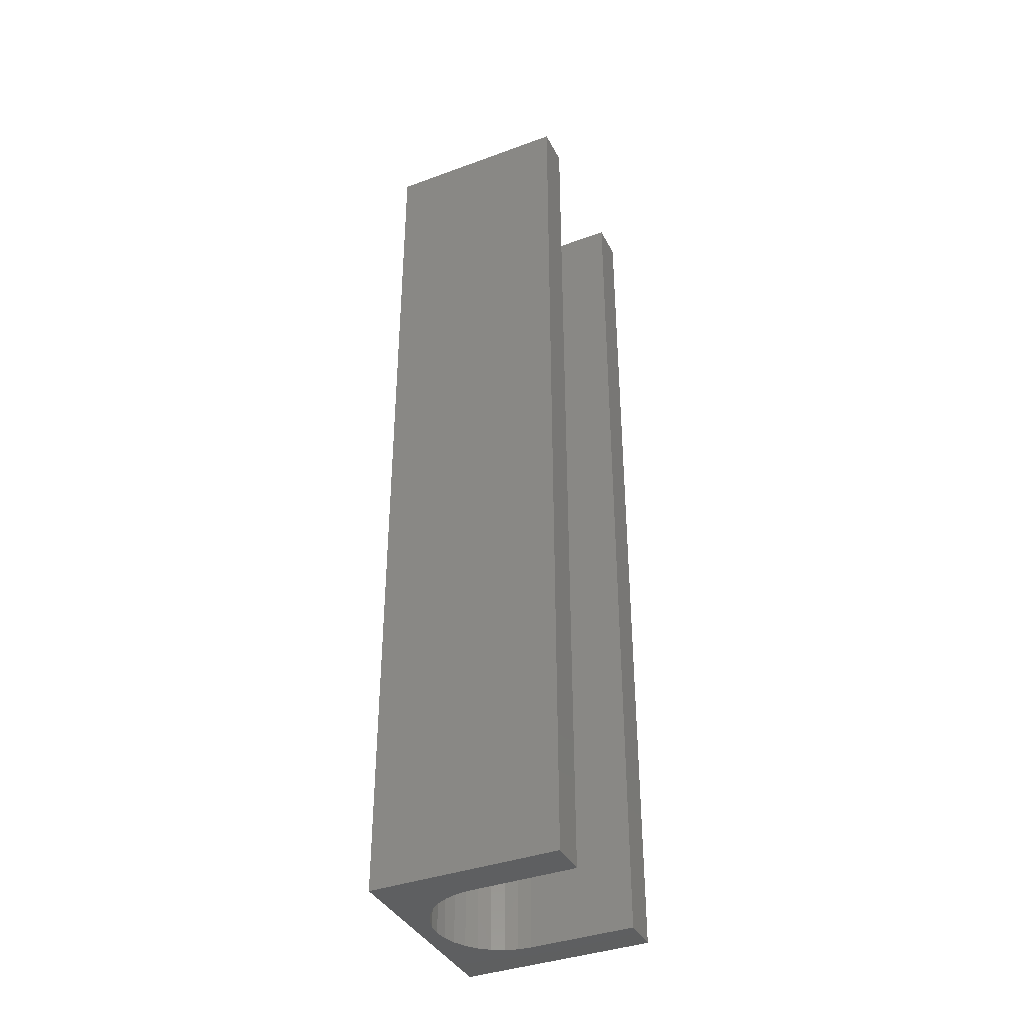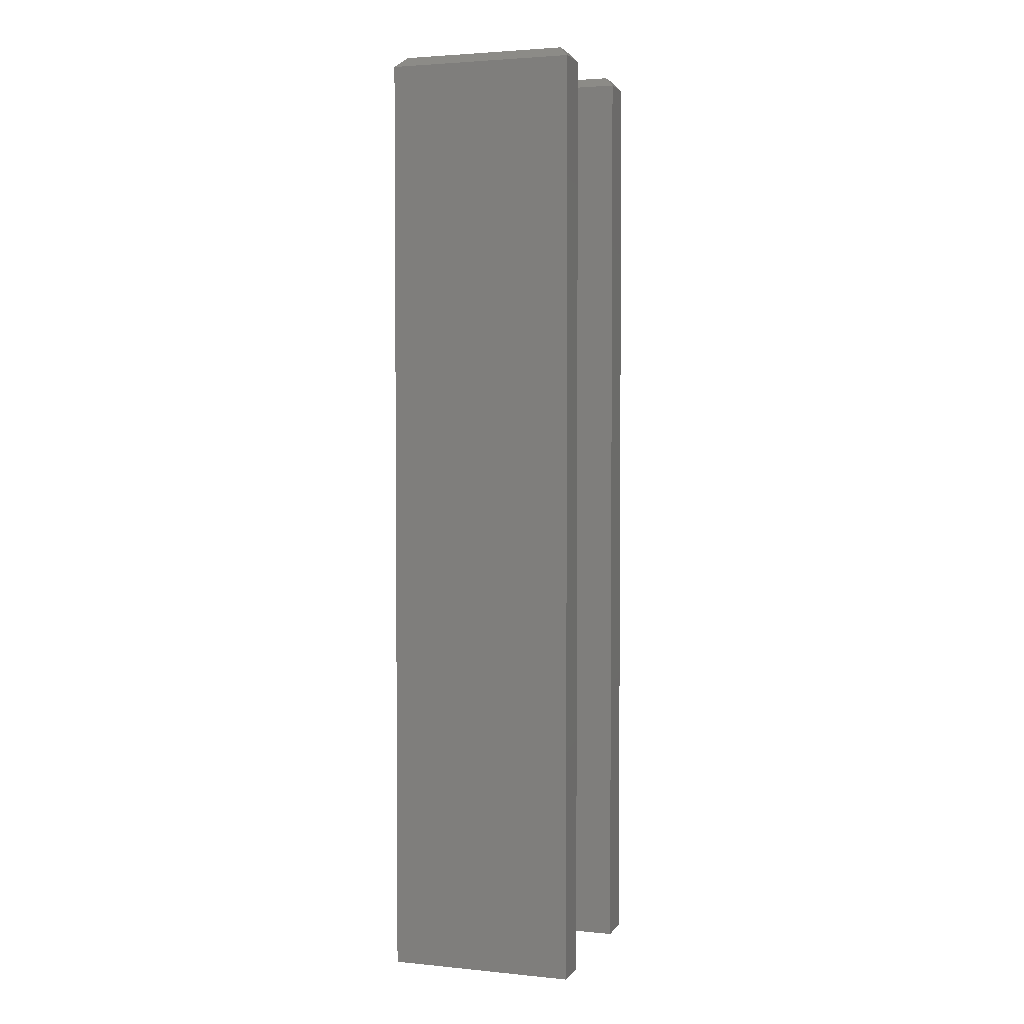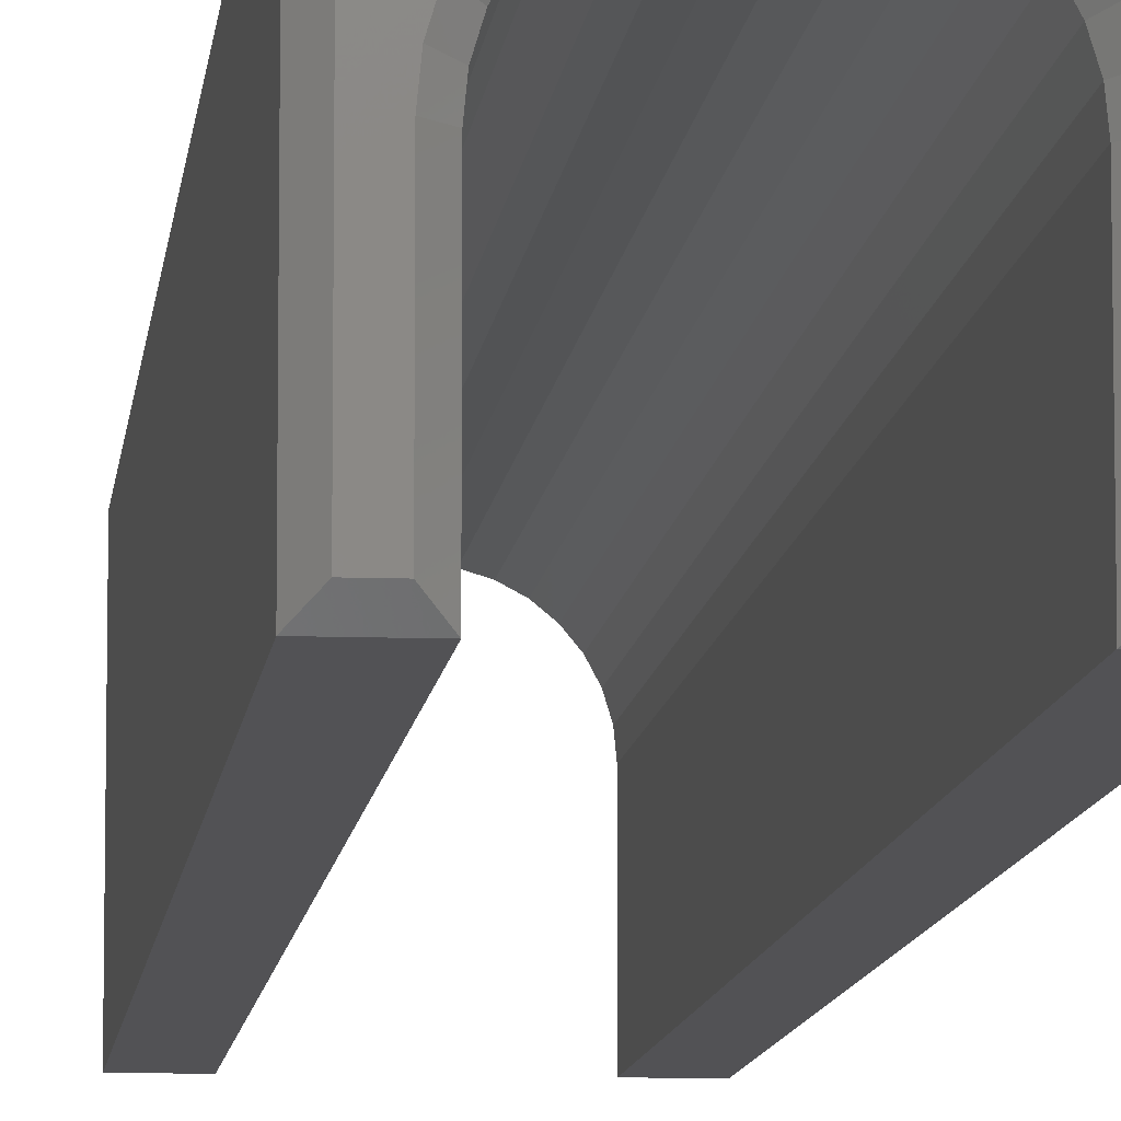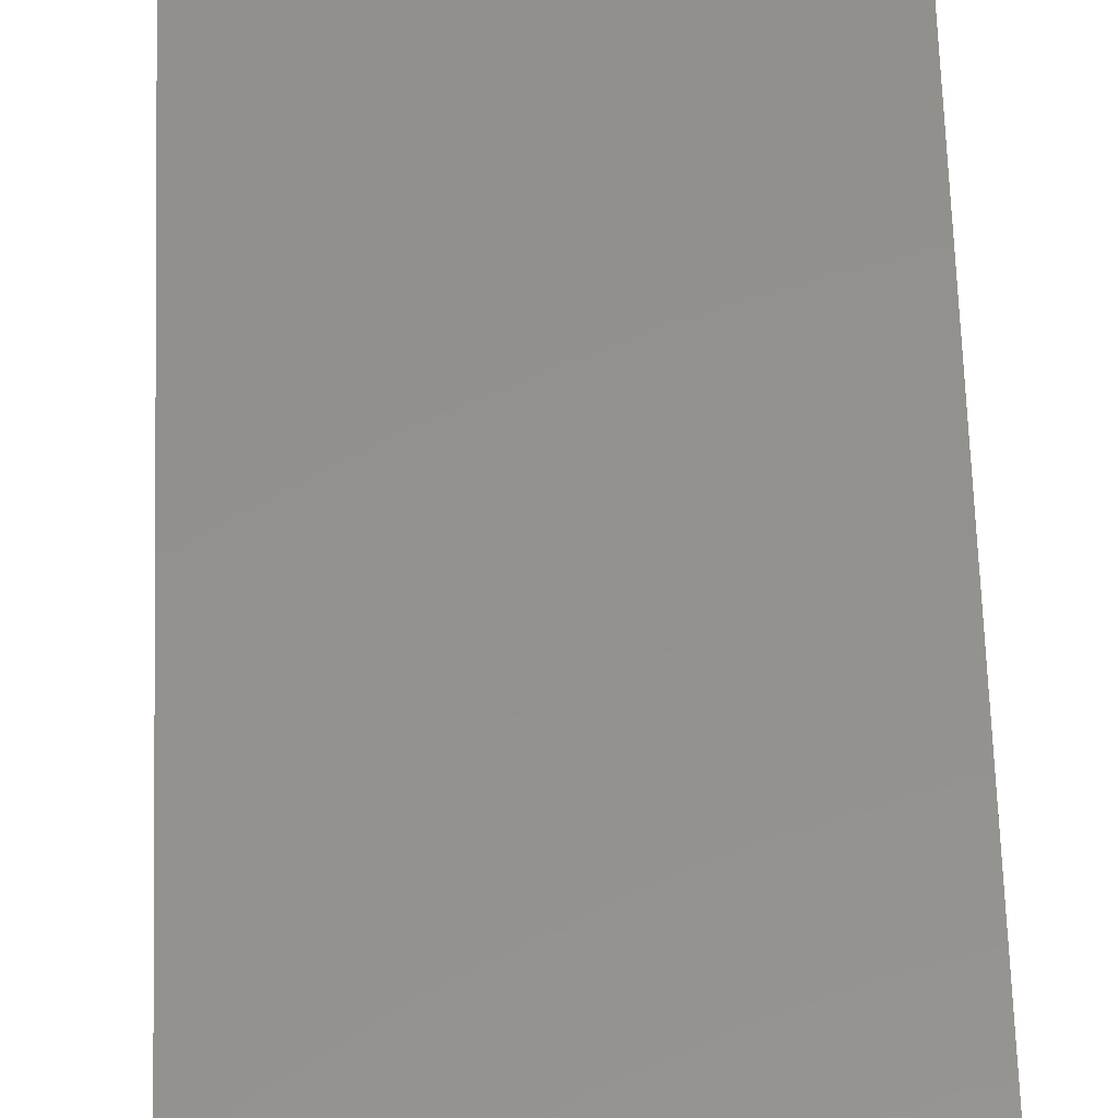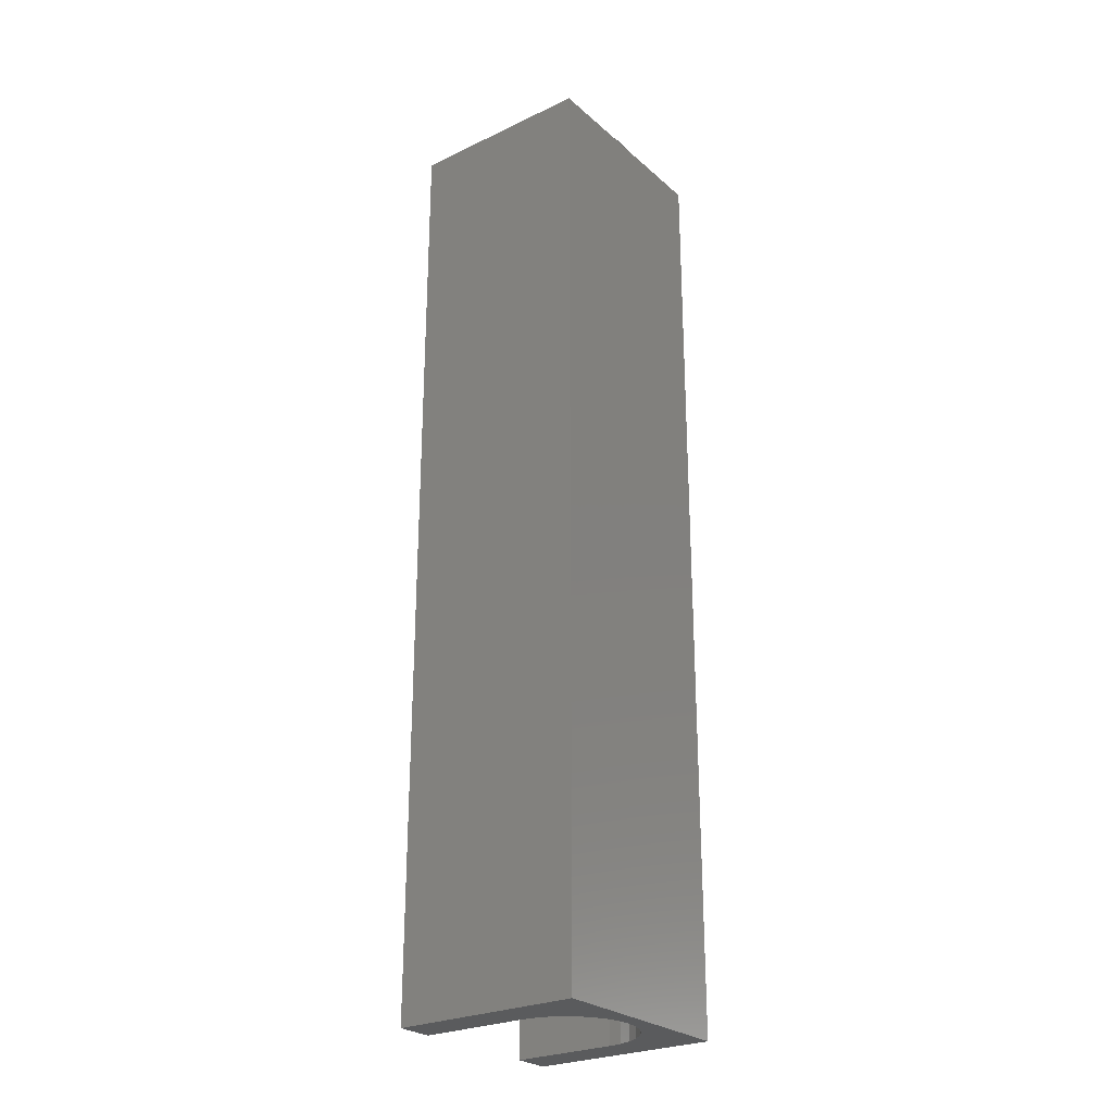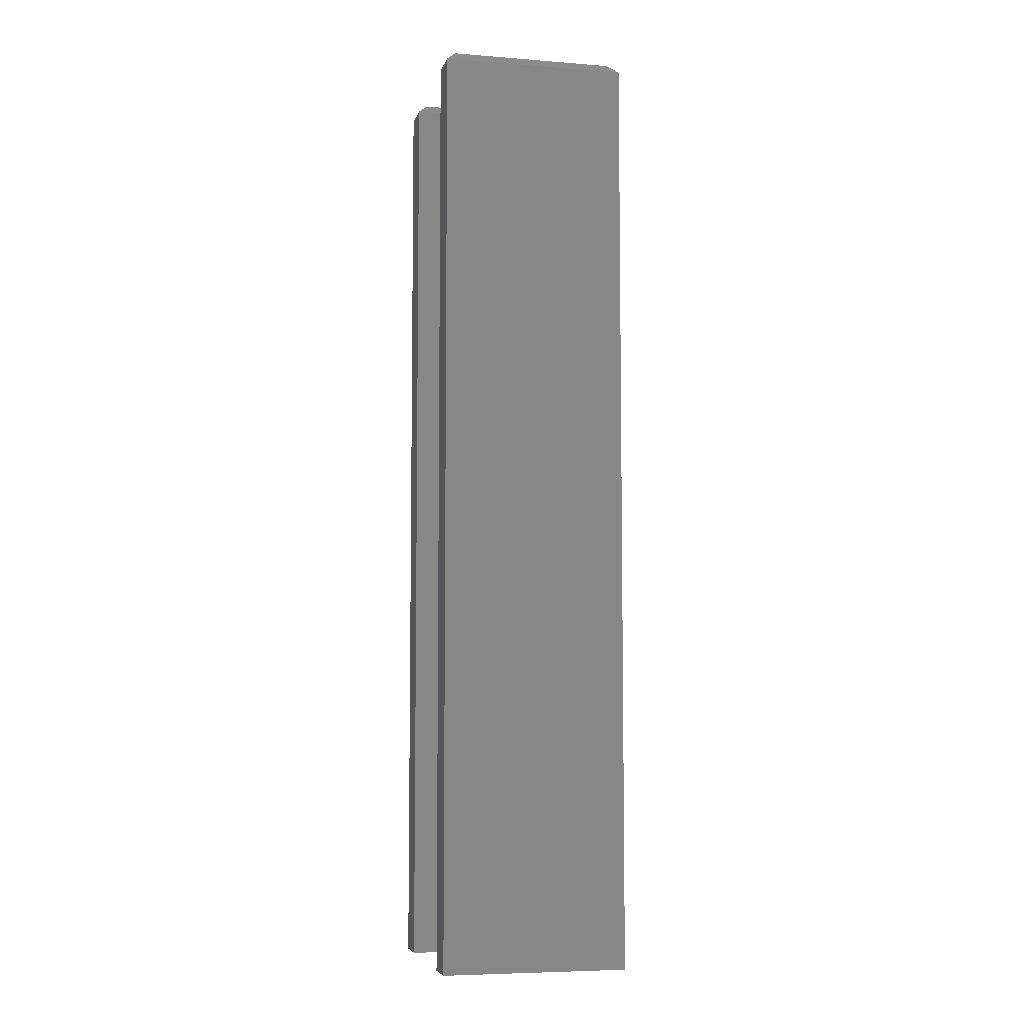
<metadata>
{"format":"stl","ext":"stl","renderer":"f3d","projection":"perspective","resolution":1024,"background":"white","views":[{"elev":-38.2,"azim":114.9,"up":"+Y"},{"elev":3.0,"azim":108.7,"up":"+Y"},{"elev":-9.4,"azim":174.3,"up":"+Z"},{"elev":54.8,"azim":-1.7,"up":"+Z"},{"elev":-26.3,"azim":-53.2,"up":"+Y"},{"elev":-6.4,"azim":-103.0,"up":"+Y"}]}
</metadata>
<code>
# stl→obj: 69 verts, 134 faces
v 0.02015 0 0.007812
v 0.007812 0 0.007812
v 0.02015 0 0.07895
v 0.08944 0 0.1358
v 0.07812 0 0.1369
v 0.06681 0 0.1358
v 0.1003 0 0.1325
v 0.05594 0 0.1325
v 0.1361 0 0.007812
v 0.1361 0 0.07895
v 0.1484 0 0.007812
v 0.1484 0 0.1336
v 0.135 0 0.09026
v 0.1317 0 0.1011
v 0.1263 0 0.1112
v 0.1191 0 0.1199
v 0.1103 0 0.1272
v 0.007812 0 0.1336
v 0.04591 0 0.1272
v 0.03713 0 0.1199
v 0.02992 0 0.1112
v 0.02456 0 0.1011
v 0.02126 0 0.09026
v 8.661e-18 -0.007812 0.1414
v -3.469e-18 -0.007812 2.124e-34
v 8.661e-18 -0.7188 0.1414
v 0 -0.7188 0
v 0.1562 -0.007812 0.1414
v 0.1562 -0.7188 0.1414
v 0.1562 -0.007812 -9.568e-18
v 0.1562 -0.7188 -9.568e-18
v 0.1283 -0.007812 -7.855e-18
v 0.1283 -0.7188 -7.855e-18
v 0.1283 -0.007812 0.07895
v 0.1283 -0.7188 0.07895
v 0.07812 -0.007812 0.1291
v 0.06834 -0.7188 0.1281
v 0.06834 -0.007812 0.1281
v 0.05893 -0.7188 0.1253
v 0.05893 -0.007812 0.1253
v 0.05026 -0.7188 0.1207
v 0.05026 -0.007812 0.1207
v 0.04265 -0.7188 0.1144
v 0.04265 -0.007812 0.1144
v 0.03641 -0.7188 0.1068
v 0.03641 -0.007812 0.1068
v 0.03178 -0.7188 0.09814
v 0.03178 -0.007812 0.09814
v 0.02892 -0.7188 0.08873
v 0.02892 -0.007812 0.08873
v 0.02796 -0.7188 0.07895
v 0.02796 -0.007812 0.07895
v 0.07812 -0.7188 0.1291
v 0.08791 -0.007812 0.1281
v 0.08791 -0.7188 0.1281
v 0.09732 -0.007812 0.1253
v 0.09732 -0.7188 0.1253
v 0.106 -0.007812 0.1207
v 0.106 -0.7188 0.1207
v 0.1136 -0.007812 0.1144
v 0.1136 -0.7188 0.1144
v 0.1198 -0.007812 0.1068
v 0.1198 -0.7188 0.1068
v 0.1245 -0.007812 0.09814
v 0.1245 -0.7188 0.09814
v 0.1273 -0.007812 0.08873
v 0.1273 -0.7188 0.08873
v 0.02796 -0.007812 -1.712e-18
v 0.02796 -0.7188 -1.712e-18
f 1 2 3
f 4 5 6
f 6 7 4
f 8 7 6
f 9 10 11
f 12 11 10
f 12 10 13
f 12 13 14
f 12 14 15
f 12 15 16
f 12 16 17
f 12 17 7
f 12 7 8
f 12 8 18
f 18 8 19
f 18 19 20
f 18 20 21
f 18 21 22
f 18 22 23
f 18 23 3
f 18 3 2
f 24 25 26
f 26 25 27
f 28 24 29
f 29 24 26
f 30 28 31
f 31 28 29
f 32 30 33
f 33 30 31
f 34 32 35
f 35 32 33
f 36 37 38
f 38 37 39
f 38 39 40
f 40 39 41
f 40 41 42
f 42 41 43
f 42 43 44
f 44 43 45
f 44 45 46
f 46 45 47
f 46 47 48
f 48 47 49
f 48 49 50
f 50 49 51
f 50 51 52
f 37 36 53
f 53 36 54
f 53 54 55
f 55 54 56
f 55 56 57
f 57 56 58
f 57 58 59
f 59 58 60
f 59 60 61
f 61 60 62
f 61 62 63
f 63 62 64
f 63 64 65
f 65 64 66
f 65 66 67
f 67 66 34
f 67 34 35
f 68 52 69
f 69 52 51
f 25 68 27
f 27 68 69
f 28 12 24
f 24 12 18
f 30 11 28
f 28 11 12
f 32 9 30
f 30 9 11
f 68 1 52
f 52 1 3
f 34 10 32
f 32 10 9
f 25 2 68
f 68 2 1
f 24 18 25
f 25 18 2
f 3 50 52
f 3 23 50
f 34 13 10
f 34 66 13
f 64 14 13
f 64 13 66
f 62 16 15
f 15 14 62
f 62 14 64
f 56 7 17
f 56 17 58
f 17 60 58
f 54 5 4
f 4 7 54
f 54 7 56
f 40 8 6
f 40 6 38
f 6 36 38
f 42 20 19
f 19 8 42
f 42 8 40
f 48 22 21
f 48 21 46
f 21 44 46
f 23 22 50
f 50 22 48
f 16 62 60
f 60 17 16
f 5 54 36
f 36 6 5
f 20 42 44
f 44 21 20
f 26 27 69
f 26 69 51
f 26 51 49
f 26 49 47
f 26 47 45
f 26 45 43
f 26 43 41
f 26 41 39
f 26 39 37
f 26 37 53
f 26 53 29
f 29 53 55
f 29 55 57
f 29 57 59
f 29 59 61
f 29 61 63
f 29 63 65
f 29 65 67
f 29 67 35
f 29 35 33
f 29 33 31

</code>
